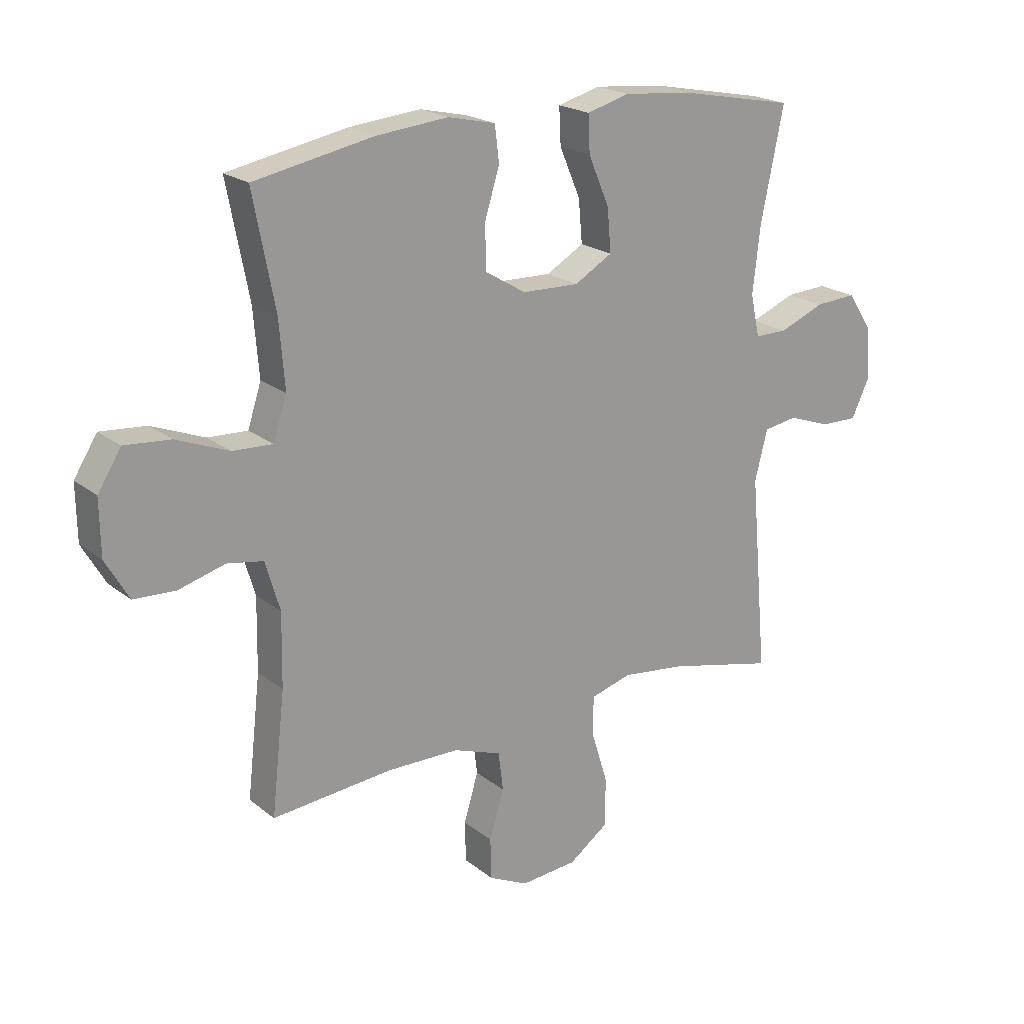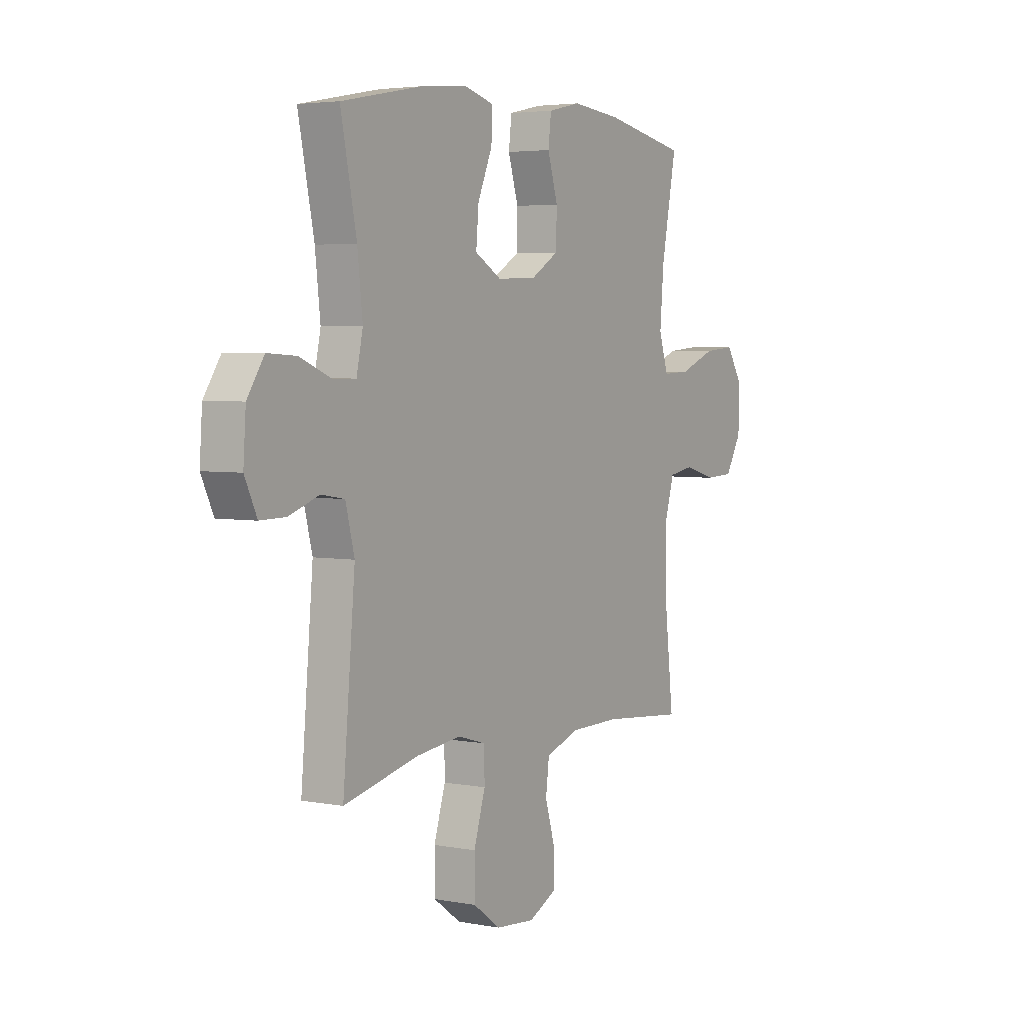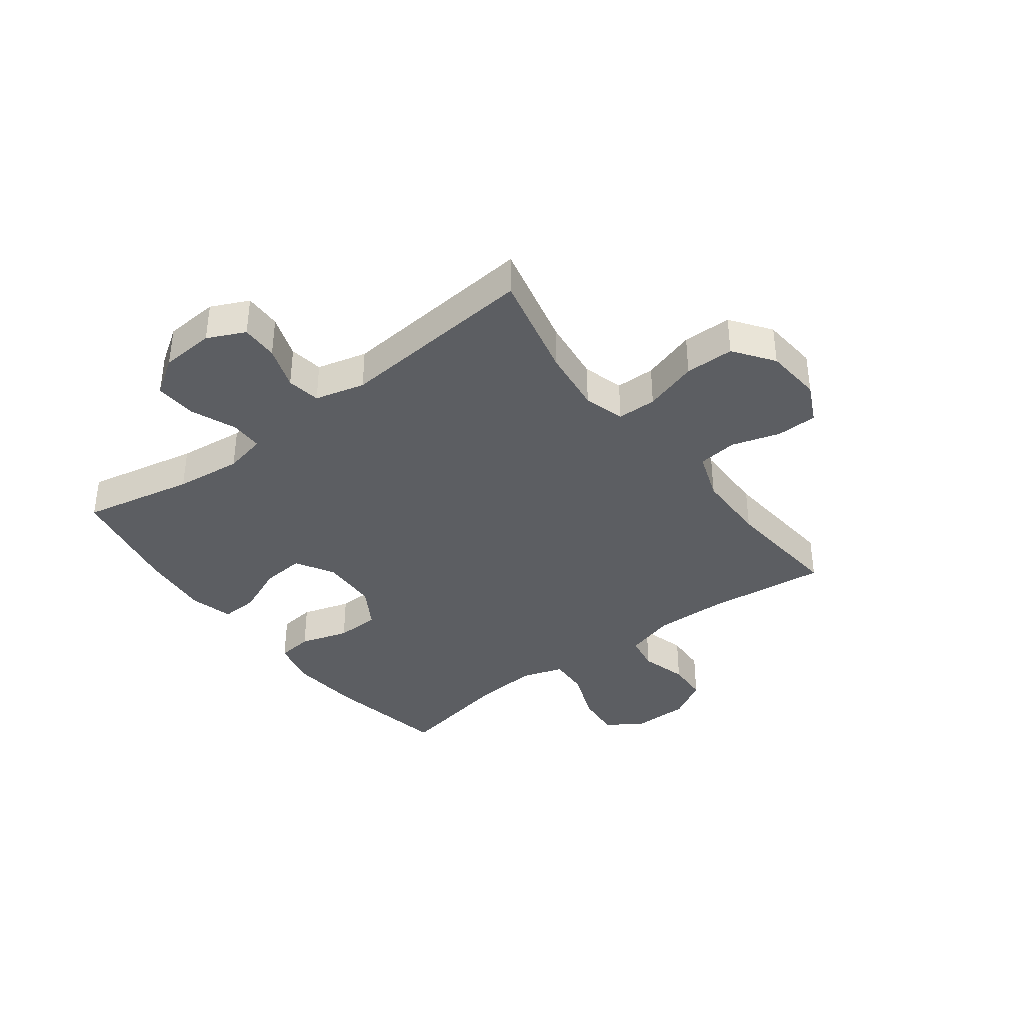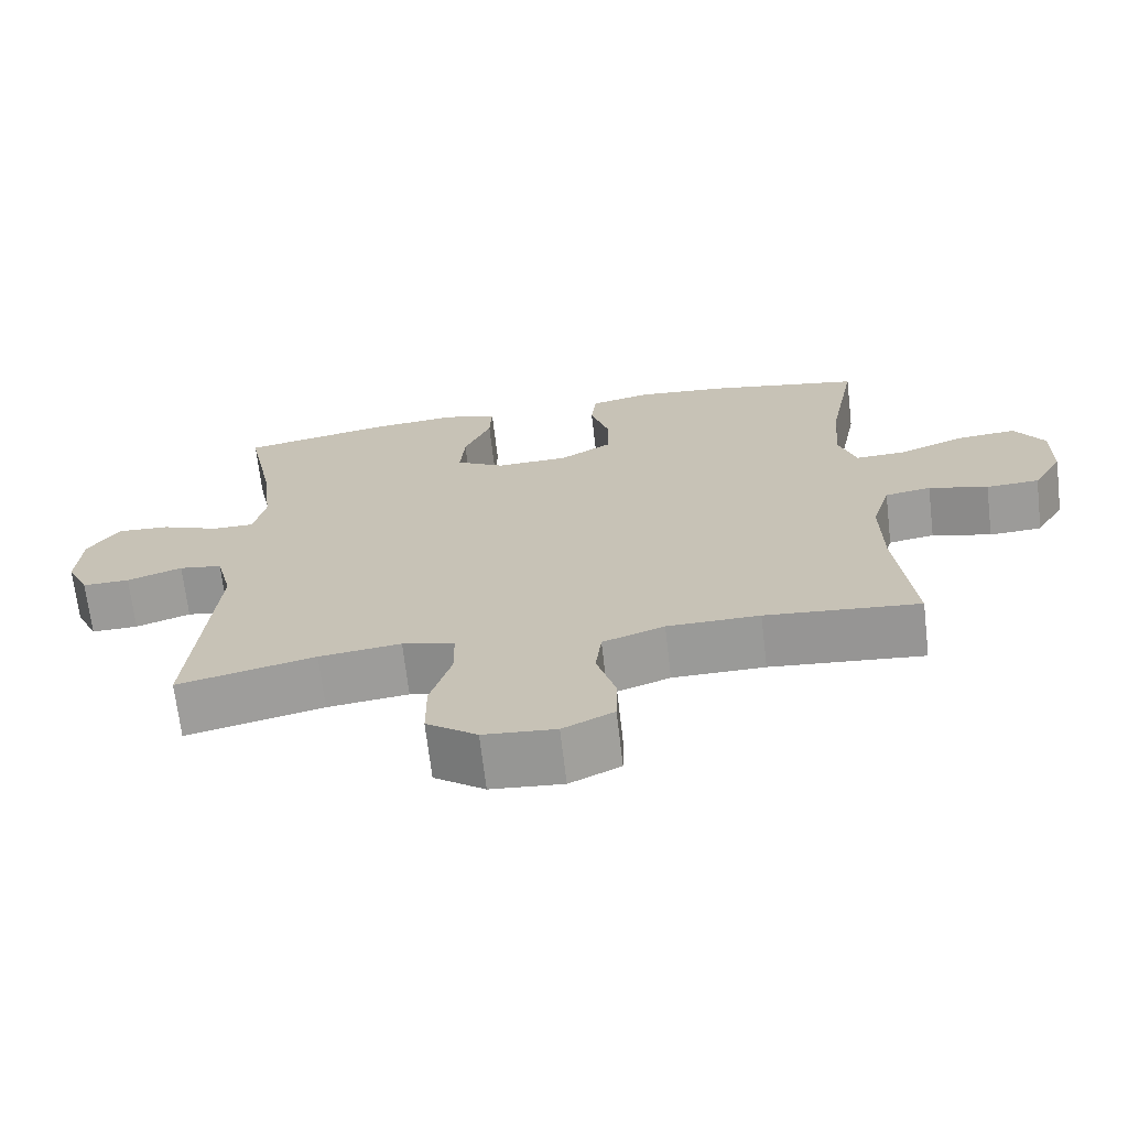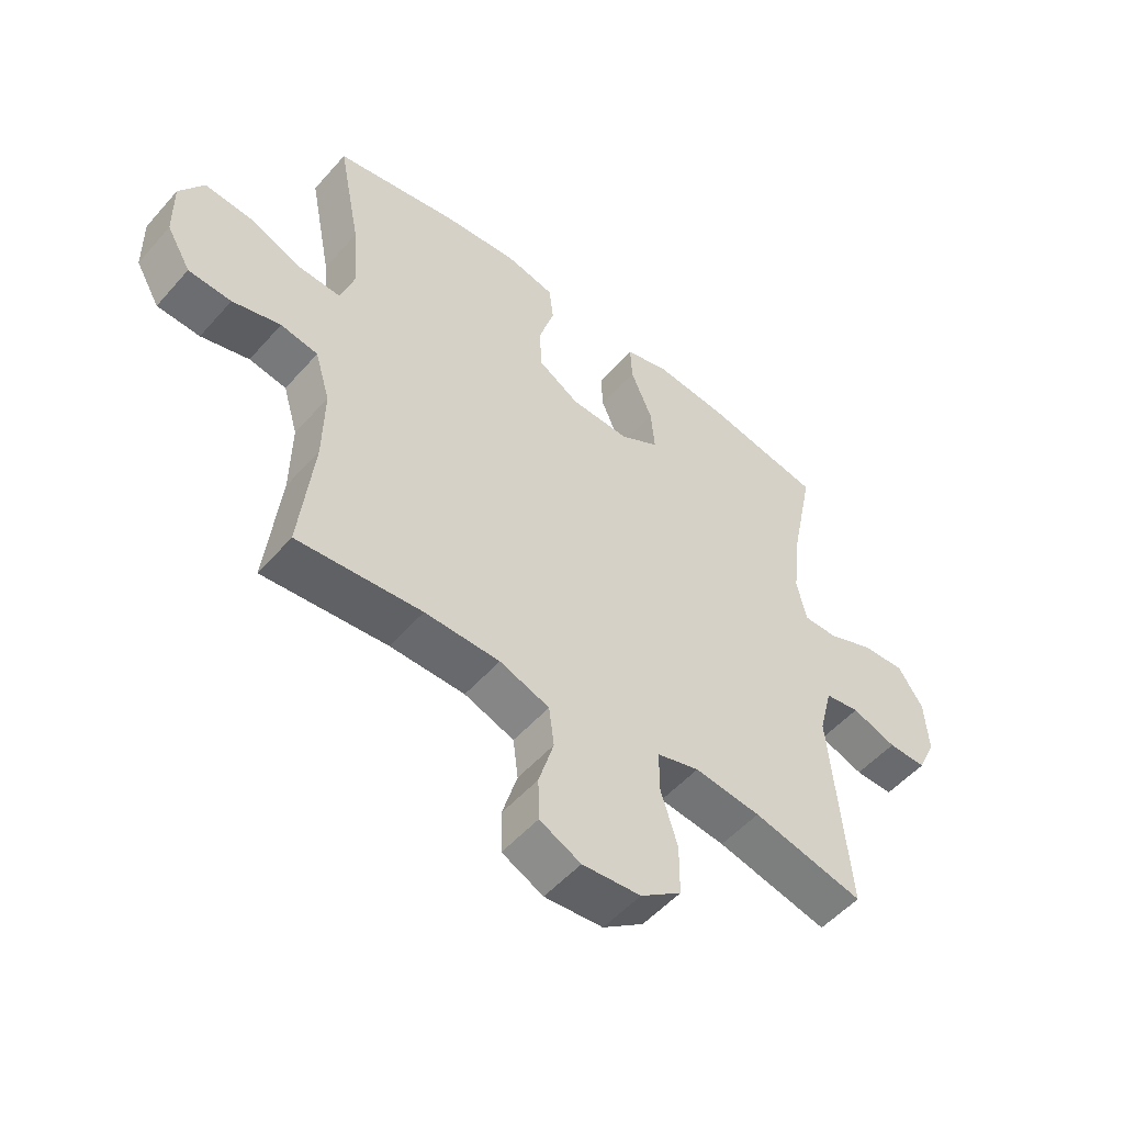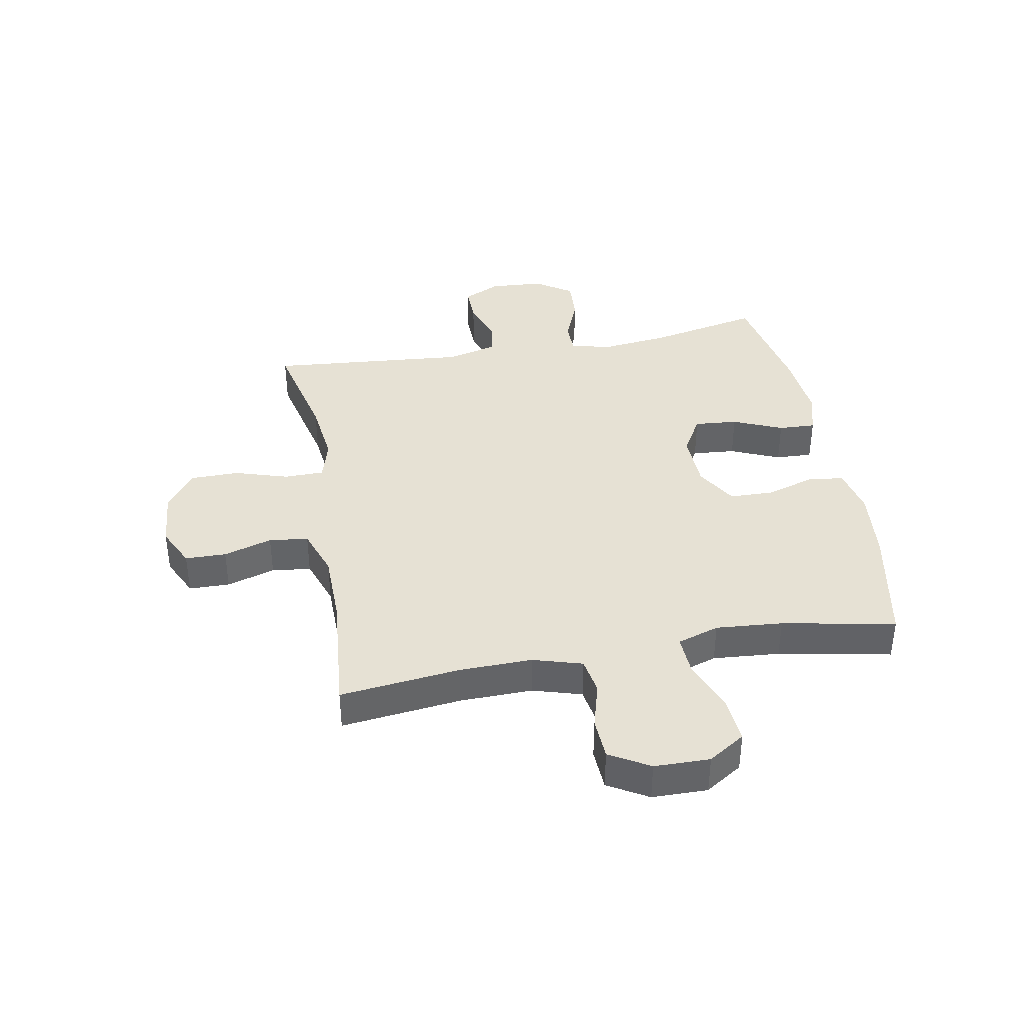
<metadata>
{"format":"obj","ext":"obj","renderer":"f3d","projection":"perspective","resolution":1024,"background":"white","views":[{"elev":20.6,"azim":-35.7,"up":"+Z"},{"elev":4.0,"azim":121.8,"up":"+Z"},{"elev":-38.0,"azim":127.1,"up":"+Y"},{"elev":-69.1,"azim":-173.3,"up":"+Z"},{"elev":-52.5,"azim":-40.1,"up":"+Z"},{"elev":39.2,"azim":-100.4,"up":"+Y"}]}
</metadata>
<code>
o path594
v 0.3038 0.0375 0.5684
v 0.1825 0.0375 0.5796
v 0.1066 0.0375 0.5589
v 0.1098 0.0375 0.4933
v 0.1469 0.0375 0.406
v 0.1536 0.0375 0.3296
v 0.08622 0.0375 0.2906
v -0.01438 0.0375 0.2935
v -0.08634 0.0375 0.3368
v -0.08847 0.0375 0.4143
v -0.06223 0.0375 0.5002
v -0.06978 0.0375 0.5635
v -0.1541 0.0375 0.5823
v -0.2813 0.0375 0.5698
v -0.4931 0.0375 0.5289
v -0.4544 0.0375 0.3286
v -0.4447 0.0375 0.2102
v -0.4686 0.0375 0.1362
v -0.5396 0.0375 0.1395
v -0.6328 0.0375 0.1762
v -0.7141 0.0375 0.183
v -0.7556 0.0375 0.1175
v -0.7541 0.0375 0.01922
v -0.7129 0.0375 -0.05174
v -0.6393 0.0375 -0.05538
v -0.5568 0.0375 -0.03232
v -0.4927 0.0375 -0.04333
v -0.4669 0.0375 -0.1303
v -0.4692 0.0375 -0.2593
v -0.4931 0.0375 -0.4728
v -0.2795 0.0375 -0.4531
v -0.1509 0.0375 -0.4544
v -0.06533 0.0375 -0.4848
v -0.05679 0.0375 -0.5541
v -0.08264 0.0375 -0.6401
v -0.08106 0.0375 -0.7127
v -0.01045 0.0375 -0.7468
v 0.08977 0.0375 -0.7381
v 0.16 0.0375 -0.6873
v 0.1604 0.0375 -0.6005
v 0.131 0.0375 -0.5056
v 0.1317 0.0375 -0.4359
v 0.2043 0.0375 -0.415
v 0.3179 0.0375 -0.4284
v 0.5088 0.0375 -0.4728
v 0.4777 0.0375 -0.1205
v 0.5002 0.0375 -0.0319
v 0.5599 0.0375 -0.02233
v 0.6364 0.0375 -0.04915
v 0.7019 0.0375 -0.05029
v 0.7331 0.0375 0.01616
v 0.7266 0.0375 0.1114
v 0.6836 0.0375 0.1763
v 0.61 0.0375 0.172
v 0.5297 0.0375 0.1393
v 0.4713 0.0375 0.1392
v 0.4551 0.0375 0.2139
v 0.4683 0.0375 0.3313
v 0.5088 0.0375 0.5289
v 0.3038 -0.0375 0.5684
v 0.1825 -0.0375 0.5796
v 0.1066 -0.0375 0.5589
v 0.1098 -0.0375 0.4933
v 0.1469 -0.0375 0.406
v 0.1536 -0.0375 0.3296
v 0.08622 -0.0375 0.2906
v -0.01438 -0.0375 0.2935
v -0.08634 -0.0375 0.3368
v -0.08847 -0.0375 0.4143
v -0.06223 -0.0375 0.5002
v -0.06978 -0.0375 0.5635
v -0.1541 -0.0375 0.5823
v -0.2813 -0.0375 0.5698
v -0.4931 -0.0375 0.5289
v -0.4544 -0.0375 0.3286
v -0.4447 -0.0375 0.2102
v -0.4686 -0.0375 0.1362
v -0.5396 -0.0375 0.1395
v -0.6328 -0.0375 0.1762
v -0.7141 -0.0375 0.183
v -0.7556 -0.0375 0.1175
v -0.7541 -0.0375 0.01922
v -0.7129 -0.0375 -0.05174
v -0.6393 -0.0375 -0.05538
v -0.5568 -0.0375 -0.03232
v -0.4927 -0.0375 -0.04333
v -0.4669 -0.0375 -0.1303
v -0.4692 -0.0375 -0.2593
v -0.4931 -0.0375 -0.4728
v -0.2795 -0.0375 -0.4531
v -0.1509 -0.0375 -0.4544
v -0.06533 -0.0375 -0.4848
v -0.05679 -0.0375 -0.5541
v -0.08264 -0.0375 -0.6401
v -0.08106 -0.0375 -0.7127
v -0.01045 -0.0375 -0.7468
v 0.08977 -0.0375 -0.7381
v 0.16 -0.0375 -0.6873
v 0.1604 -0.0375 -0.6005
v 0.131 -0.0375 -0.5056
v 0.1317 -0.0375 -0.4359
v 0.2043 -0.0375 -0.415
v 0.3179 -0.0375 -0.4284
v 0.5088 -0.0375 -0.4728
v 0.4777 -0.0375 -0.1205
v 0.5002 -0.0375 -0.0319
v 0.5599 -0.0375 -0.02233
v 0.6364 -0.0375 -0.04915
v 0.7019 -0.0375 -0.05029
v 0.7331 -0.0375 0.01616
v 0.7266 -0.0375 0.1114
v 0.6836 -0.0375 0.1763
v 0.61 -0.0375 0.172
v 0.5297 -0.0375 0.1393
v 0.4713 -0.0375 0.1392
v 0.4551 -0.0375 0.2139
v 0.4683 -0.0375 0.3313
v 0.5088 -0.0375 0.5289
v -0.06978 0.0375 0.5635
v -0.06978 0.0375 0.5635
v -0.1541 0.0375 0.5823
v -0.2813 0.0375 0.5698
v 0.3038 0.0375 0.5684
v 0.1825 0.0375 0.5796
v 0.1066 0.0375 0.5589
v 0.1066 0.0375 0.5589
v -0.06223 0.0375 0.5002
v 0.1098 0.0375 0.4933
v -0.4931 0.0375 0.5289
v -0.4931 0.0375 0.5289
v 0.5088 0.0375 0.5289
v 0.5088 0.0375 0.5289
v -0.08847 0.0375 0.4143
v 0.1469 0.0375 0.406
v 0.4683 0.0375 0.3313
v -0.4544 0.0375 0.3286
v -0.08634 0.0375 0.3368
v 0.1536 0.0375 0.3296
v 0.1536 0.0375 0.3296
v -0.01438 0.0375 0.2935
v 0.4551 0.0375 0.2139
v 0.08622 0.0375 0.2906
v -0.4447 0.0375 0.2102
v 0.4713 0.0375 0.1392
v 0.4713 0.0375 0.1392
v -0.4686 0.0375 0.1362
v -0.4686 0.0375 0.1362
v -0.6328 0.0375 0.1762
v -0.7141 0.0375 0.183
v -0.7141 0.0375 0.183
v -0.7556 0.0375 0.1175
v 0.7266 0.0375 0.1114
v 0.6836 0.0375 0.1763
v 0.61 0.0375 0.172
v -0.5396 0.0375 0.1395
v 0.5297 0.0375 0.1393
v -0.7541 0.0375 0.01922
v 0.7331 0.0375 0.01616
v -0.7129 0.0375 -0.05174
v 0.7019 0.0375 -0.05029
v 0.7019 0.0375 -0.05029
v 0.6364 0.0375 -0.04915
v 0.5599 0.0375 -0.02233
v 0.5002 0.0375 -0.0319
v 0.5002 0.0375 -0.0319
v 0.4777 0.0375 -0.1205
v -0.5568 0.0375 -0.03232
v -0.4927 0.0375 -0.04333
v -0.4927 0.0375 -0.04333
v -0.6393 0.0375 -0.05538
v -0.4669 0.0375 -0.1303
v -0.4692 0.0375 -0.2593
v 0.5088 0.0375 -0.4728
v 0.5088 0.0375 -0.4728
v 0.2043 0.0375 -0.415
v 0.3179 0.0375 -0.4284
v 0.1317 0.0375 -0.4359
v 0.1317 0.0375 -0.4359
v 0.131 0.0375 -0.5056
v -0.2795 0.0375 -0.4531
v -0.1509 0.0375 -0.4544
v -0.4931 0.0375 -0.4728
v -0.4931 0.0375 -0.4728
v -0.06533 0.0375 -0.4848
v -0.06533 0.0375 -0.4848
v -0.05679 0.0375 -0.5541
v 0.1604 0.0375 -0.6005
v -0.08264 0.0375 -0.6401
v 0.16 0.0375 -0.6873
v -0.08106 0.0375 -0.7127
v -0.08106 0.0375 -0.7127
v 0.08977 0.0375 -0.7381
v -0.01045 0.0375 -0.7468
v -0.06978 -0.0375 0.5635
v -0.06978 -0.0375 0.5635
v -0.1541 -0.0375 0.5823
v -0.2813 -0.0375 0.5698
v 0.3038 -0.0375 0.5684
v 0.1825 -0.0375 0.5796
v 0.1066 -0.0375 0.5589
v 0.1066 -0.0375 0.5589
v -0.06223 -0.0375 0.5002
v 0.1098 -0.0375 0.4933
v -0.4931 -0.0375 0.5289
v -0.4931 -0.0375 0.5289
v 0.5088 -0.0375 0.5289
v 0.5088 -0.0375 0.5289
v -0.08847 -0.0375 0.4143
v 0.1469 -0.0375 0.406
v 0.4683 -0.0375 0.3313
v -0.4544 -0.0375 0.3286
v -0.08634 -0.0375 0.3368
v 0.1536 -0.0375 0.3296
v 0.1536 -0.0375 0.3296
v -0.01438 -0.0375 0.2935
v 0.4551 -0.0375 0.2139
v 0.08622 -0.0375 0.2906
v -0.4447 -0.0375 0.2102
v 0.4713 -0.0375 0.1392
v 0.4713 -0.0375 0.1392
v -0.4686 -0.0375 0.1362
v -0.4686 -0.0375 0.1362
v -0.6328 -0.0375 0.1762
v -0.7141 -0.0375 0.183
v -0.7141 -0.0375 0.183
v -0.7556 -0.0375 0.1175
v 0.7266 -0.0375 0.1114
v 0.6836 -0.0375 0.1763
v 0.61 -0.0375 0.172
v -0.5396 -0.0375 0.1395
v 0.5297 -0.0375 0.1393
v -0.7541 -0.0375 0.01922
v 0.7331 -0.0375 0.01616
v -0.7129 -0.0375 -0.05174
v 0.7019 -0.0375 -0.05029
v 0.7019 -0.0375 -0.05029
v 0.6364 -0.0375 -0.04915
v 0.5599 -0.0375 -0.02233
v 0.5002 -0.0375 -0.0319
v 0.5002 -0.0375 -0.0319
v 0.4777 -0.0375 -0.1205
v -0.5568 -0.0375 -0.03232
v -0.4927 -0.0375 -0.04333
v -0.4927 -0.0375 -0.04333
v -0.6393 -0.0375 -0.05538
v -0.4669 -0.0375 -0.1303
v -0.4692 -0.0375 -0.2593
v 0.5088 -0.0375 -0.4728
v 0.5088 -0.0375 -0.4728
v 0.2043 -0.0375 -0.415
v 0.3179 -0.0375 -0.4284
v 0.1317 -0.0375 -0.4359
v 0.1317 -0.0375 -0.4359
v 0.131 -0.0375 -0.5056
v -0.2795 -0.0375 -0.4531
v -0.1509 -0.0375 -0.4544
v -0.4931 -0.0375 -0.4728
v -0.4931 -0.0375 -0.4728
v -0.06533 -0.0375 -0.4848
v -0.06533 -0.0375 -0.4848
v -0.05679 -0.0375 -0.5541
v 0.1604 -0.0375 -0.6005
v -0.08264 -0.0375 -0.6401
v 0.16 -0.0375 -0.6873
v -0.08106 -0.0375 -0.7127
v -0.08106 -0.0375 -0.7127
v 0.08977 -0.0375 -0.7381
v -0.01045 -0.0375 -0.7468
f 223 242 230
f 242 223 245
f 255 247 257
f 246 215 221
f 217 219 213
f 265 268 263
f 209 199 203
f 212 208 211
f 239 219 217
f 245 223 232
f 211 197 204
f 229 227 228
f 221 212 218
f 262 261 267
f 213 216 210
f 213 210 209
f 209 198 199
f 215 252 217
f 254 261 262
f 243 230 242
f 263 267 261
f 197 208 196
f 208 202 196
f 259 252 256
f 231 238 229
f 233 227 237
f 235 233 237
f 241 239 217
f 198 209 210
f 198 210 206
f 256 215 246
f 241 251 248
f 213 219 216
f 203 199 200
f 238 227 229
f 230 243 221
f 261 254 259
f 196 202 194
f 259 254 252
f 255 256 246
f 250 241 217
f 252 250 217
f 218 212 211
f 246 221 243
f 268 267 263
f 211 208 197
f 251 241 250
f 256 252 215
f 223 226 232
f 245 232 234
f 264 262 267
f 247 255 246
f 237 227 238
f 221 215 212
f 238 231 239
f 226 223 224
f 239 231 219
f 120 13 72 195
f 13 14 73 72
f 1 2 61 60
f 2 126 201 61
f 11 12 71 70
f 3 4 63 62
f 14 130 205 73
f 132 1 60 207
f 10 11 70 69
f 4 5 64 63
f 58 59 118 117
f 15 16 75 74
f 9 10 69 68
f 5 139 214 64
f 8 9 68 67
f 57 58 117 116
f 6 7 66 65
f 16 17 76 75
f 7 8 67 66
f 145 57 116 220
f 17 147 222 76
f 20 150 225 79
f 21 22 81 80
f 52 53 112 111
f 53 54 113 112
f 19 20 79 78
f 54 55 114 113
f 18 19 78 77
f 55 56 115 114
f 22 23 82 81
f 51 52 111 110
f 23 24 83 82
f 161 51 110 236
f 49 50 109 108
f 48 49 108 107
f 165 48 107 240
f 46 47 106 105
f 26 169 244 85
f 25 26 85 84
f 24 25 84 83
f 27 28 87 86
f 28 29 88 87
f 174 46 105 249
f 43 44 103 102
f 178 43 102 253
f 41 42 101 100
f 31 32 91 90
f 183 31 90 258
f 29 30 89 88
f 44 45 104 103
f 32 185 260 91
f 33 34 93 92
f 40 41 100 99
f 34 35 94 93
f 39 40 99 98
f 35 191 266 94
f 38 39 98 97
f 37 38 97 96
f 36 37 96 95
f 148 155 167
f 167 170 148
f 180 182 172
f 171 146 140
f 142 138 144
f 190 188 193
f 134 128 124
f 137 136 133
f 164 142 144
f 170 157 148
f 136 129 122
f 154 153 152
f 146 143 137
f 187 192 186
f 138 135 141
f 138 134 135
f 134 124 123
f 140 142 177
f 179 187 186
f 168 167 155
f 188 186 192
f 122 121 133
f 133 121 127
f 184 181 177
f 156 154 163
f 158 162 152
f 160 162 158
f 166 142 164
f 123 135 134
f 123 131 135
f 181 171 140
f 166 173 176
f 138 141 144
f 128 125 124
f 163 154 152
f 155 146 168
f 186 184 179
f 121 119 127
f 184 177 179
f 180 171 181
f 175 142 166
f 177 142 175
f 143 136 137
f 171 168 146
f 193 188 192
f 136 122 133
f 176 175 166
f 181 140 177
f 148 157 151
f 170 159 157
f 189 192 187
f 172 171 180
f 162 163 152
f 146 137 140
f 163 164 156
f 151 149 148
f 164 144 156

</code>
